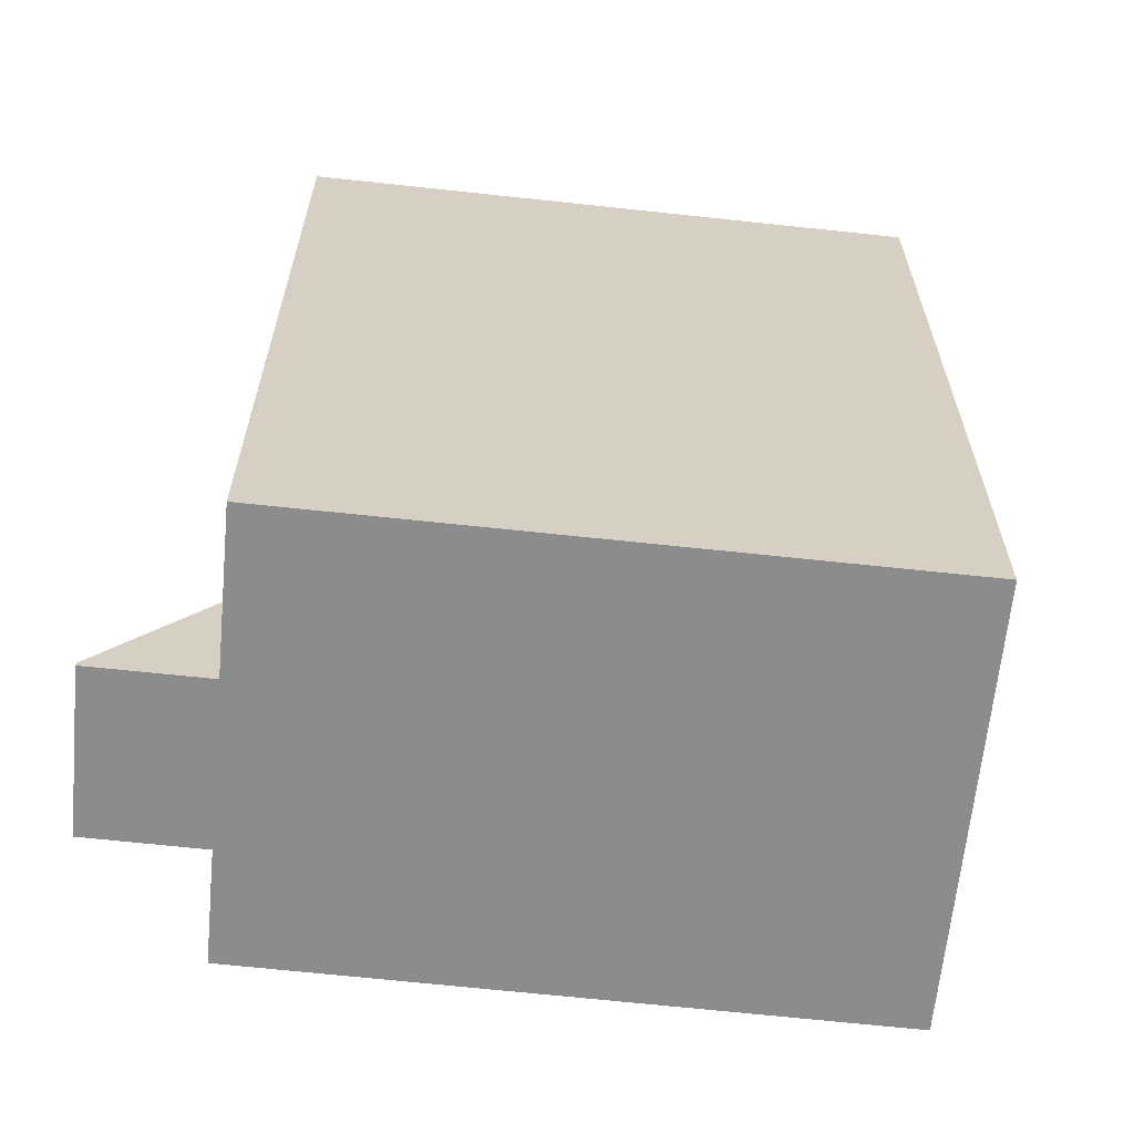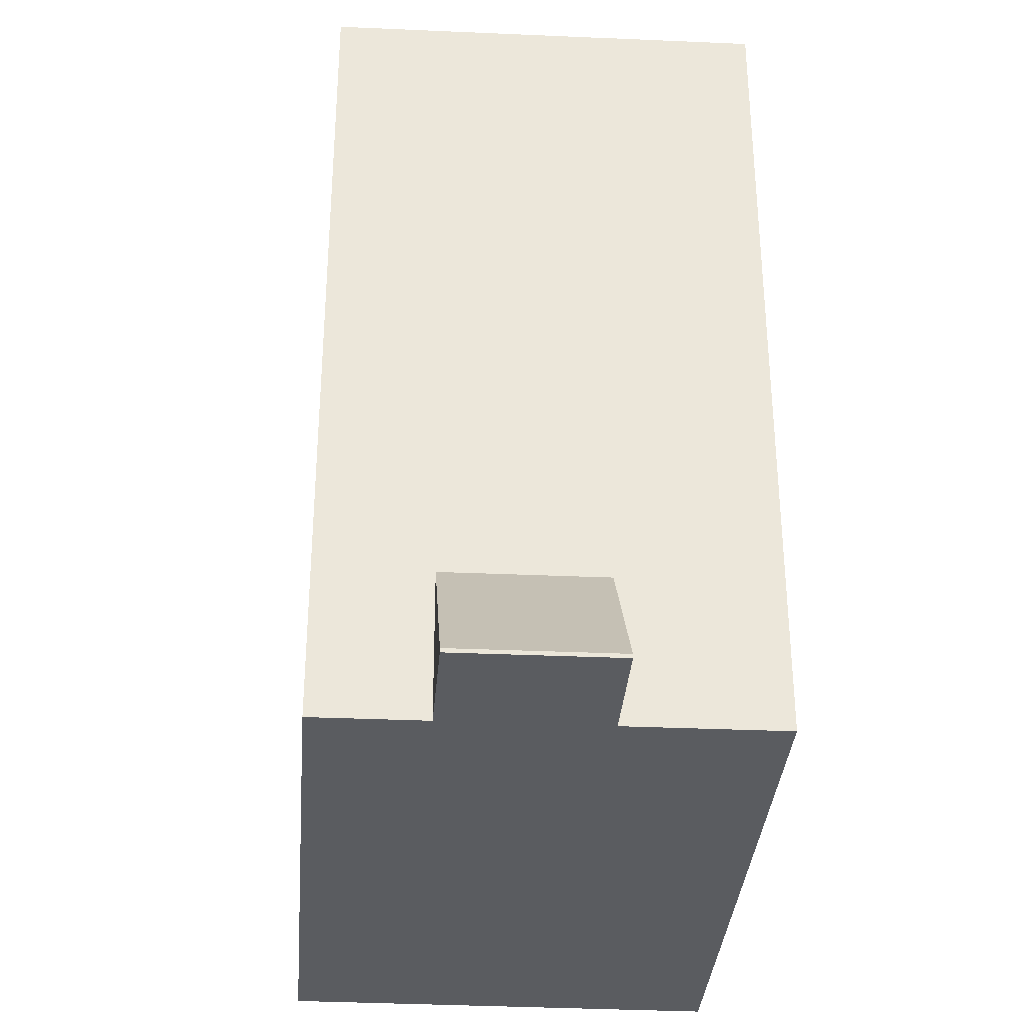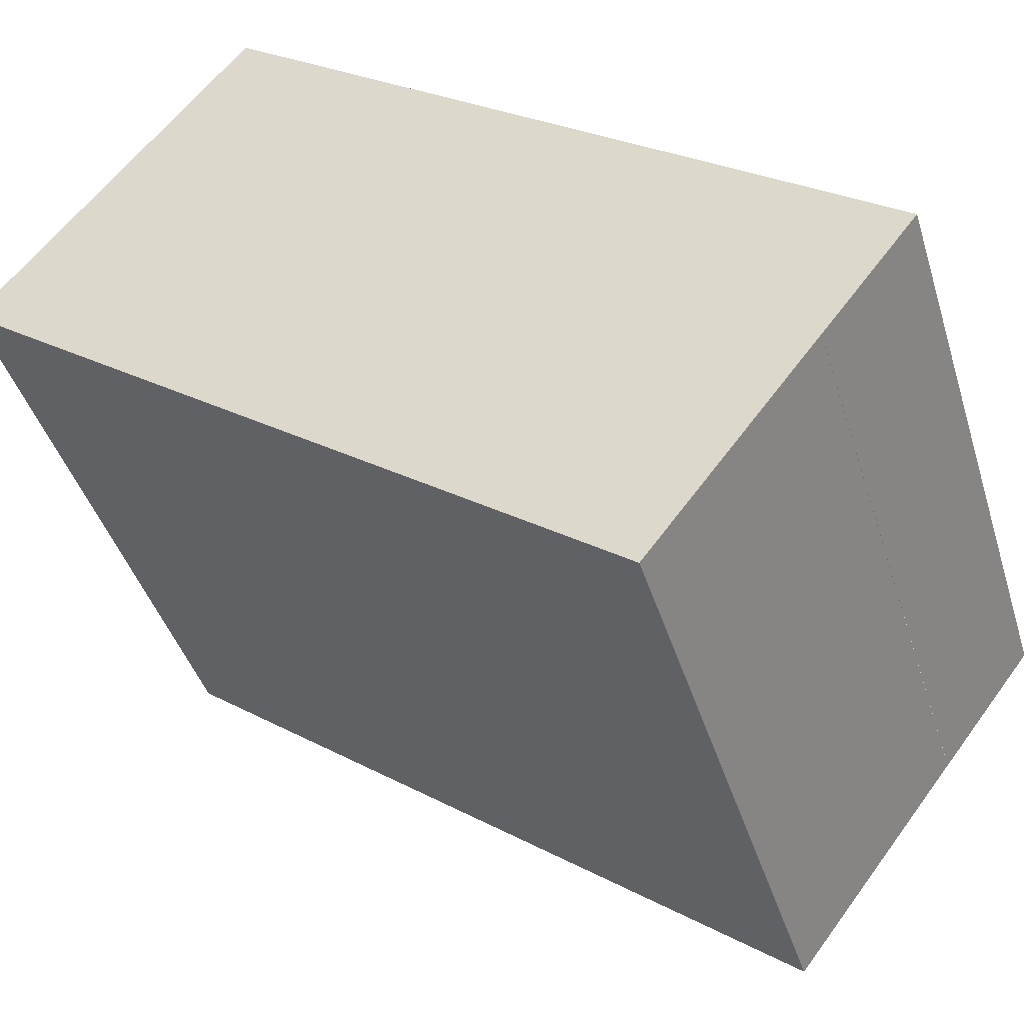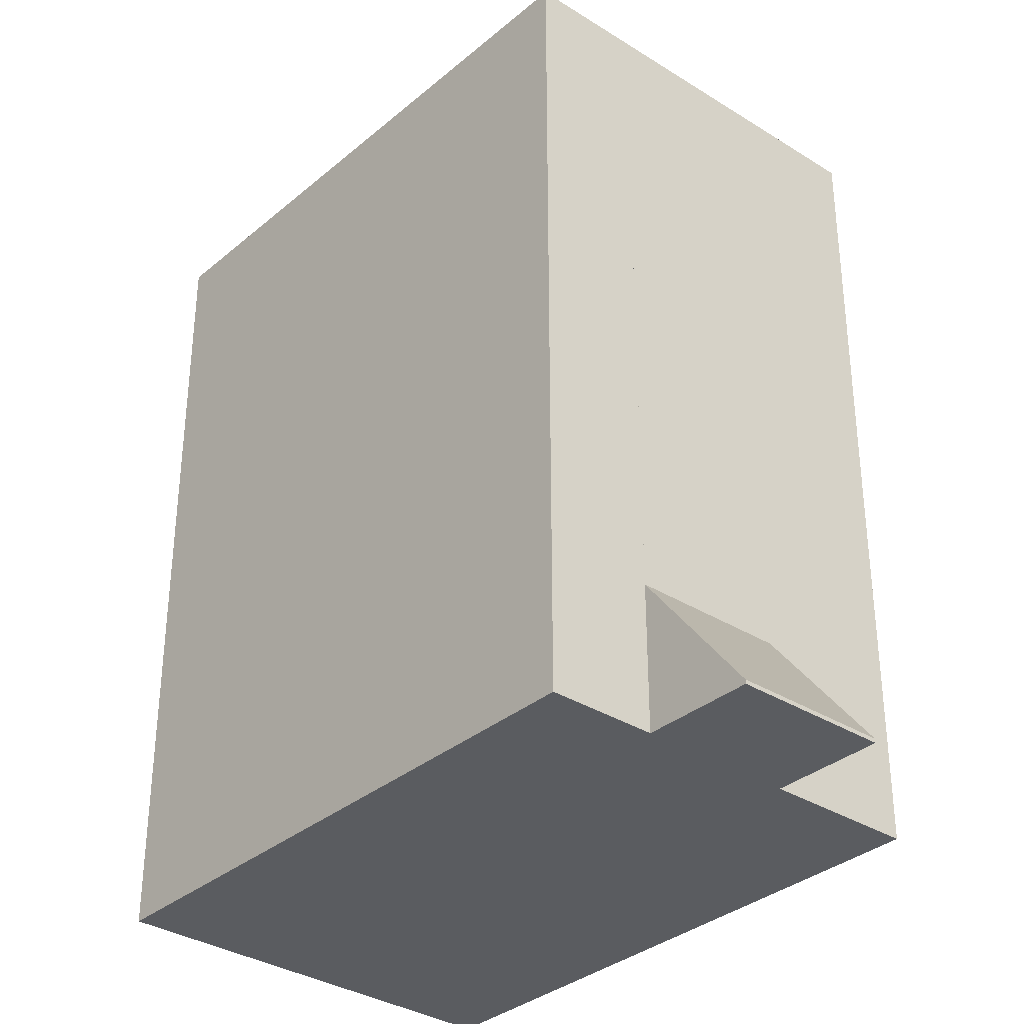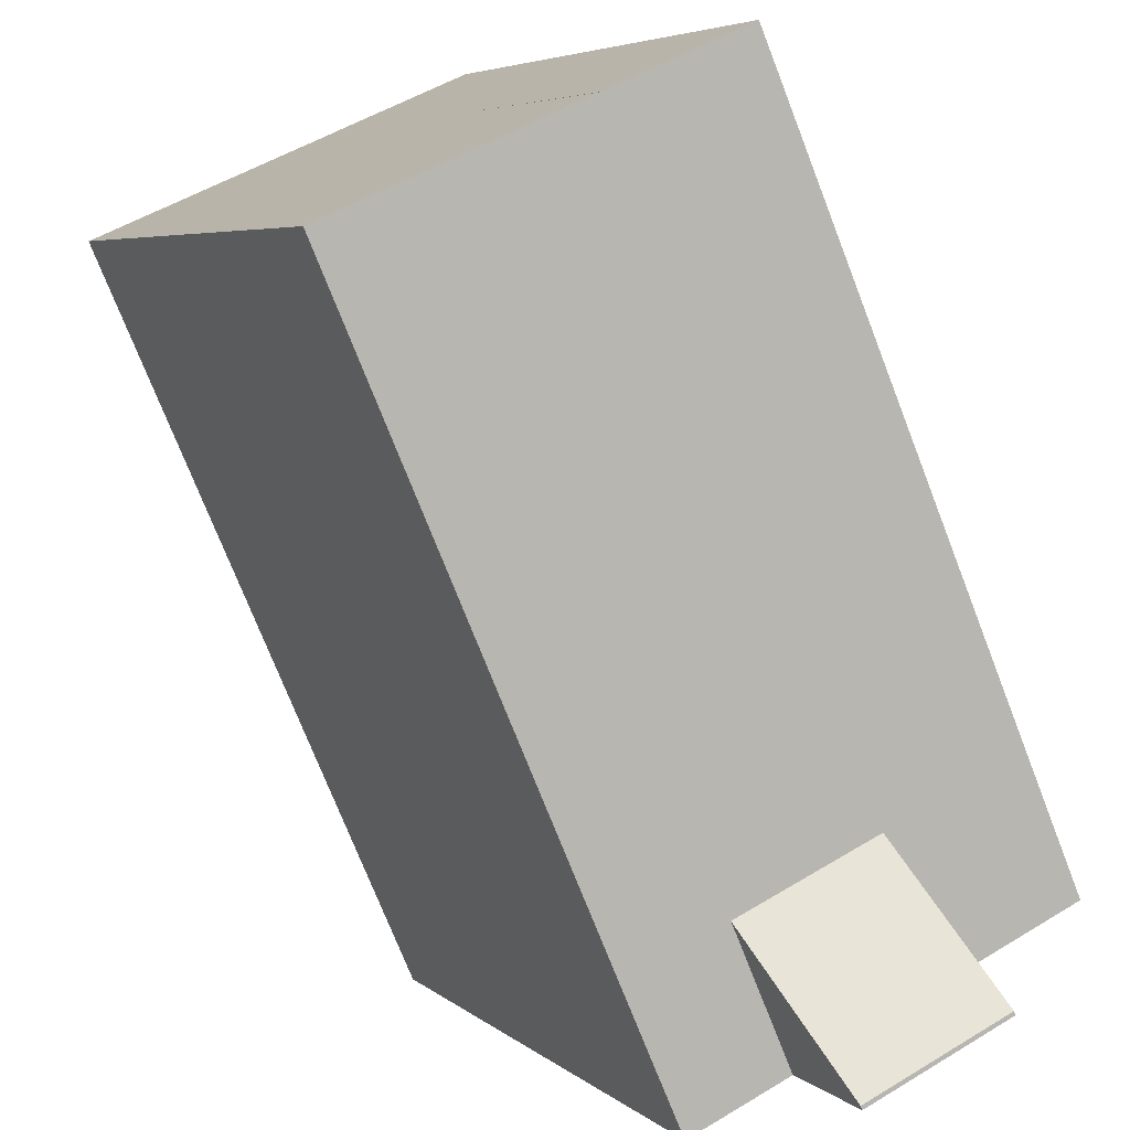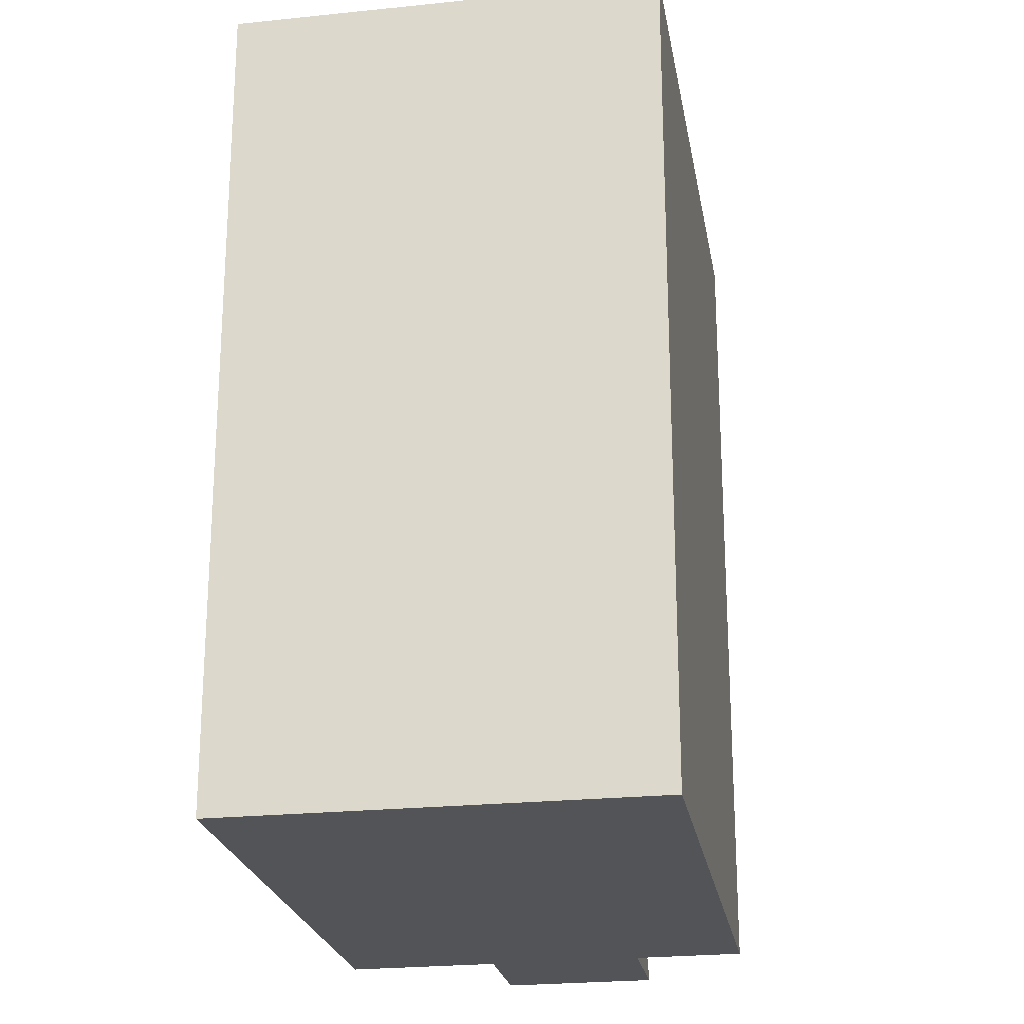
<metadata>
{"format":"obj","ext":"obj","renderer":"f3d","projection":"perspective","resolution":1024,"background":"white","views":[{"elev":-64.3,"azim":-69.5,"up":"+Y"},{"elev":-34.3,"azim":-157.6,"up":"+Y"},{"elev":25.7,"azim":130.4,"up":"+Z"},{"elev":-34.0,"azim":165.4,"up":"+Y"},{"elev":-74.1,"azim":-158.7,"up":"+Z"},{"elev":-23.0,"azim":36.4,"up":"+Y"}]}
</metadata>
<code>
v  3.387 3.674 -1.636
v  2.145 2.511e-16 -4.1
v  3.387 1.002e-16 -1.636
v  2.145 0.1 -4.1
v  5.604 3.534e-16 -5.771
v  5.604 0.1 -5.771
v  6.853 3.674 -3.31
v  6.853 2.027e-16 -3.31
v  6.853 20 -3.31
v  9.277 2.744e-16 -4.481
v  9.278 20 -4.481
v  15.98 20 8.74
v  15.98 -5.352e-16 8.741
v  13.57 20 9.932
v  13.57 -6.082e-16 9.932
v  3.388 20 -1.637
v  10.08 20 11.65
v  10.08 -7.135e-16 11.65
v  6.711 20 13.32
v  0 0 0
v  6.71 -8.154e-16 13.32
v  0.0004276 20 -0.0006322
v  3.388 20 -1.637
v  10.08 20 11.65
g defaultobject
f 1 2 3
f 2 1 4
f 4 5 2
f 5 4 6
f 5 7 8
f 7 5 6
f 9 10 8
f 10 9 11
f 10 12 13
f 12 10 11
f 13 14 15
f 14 13 12
f 16 7 1
f 7 16 9
f 15 17 18
f 17 15 14
f 19 20 21
f 20 19 22
f 22 3 20
f 3 22 23
f 18 19 21
f 19 18 24
f 6 1 7
f 1 6 4
f 11 14 12
f 14 11 9
f 9 17 14
f 17 9 16
f 23 19 24
f 19 23 22
f 3 5 8
f 5 3 2
f 10 15 8
f 15 10 13
f 8 18 3
f 18 8 15
f 3 21 20
f 21 3 18

</code>
